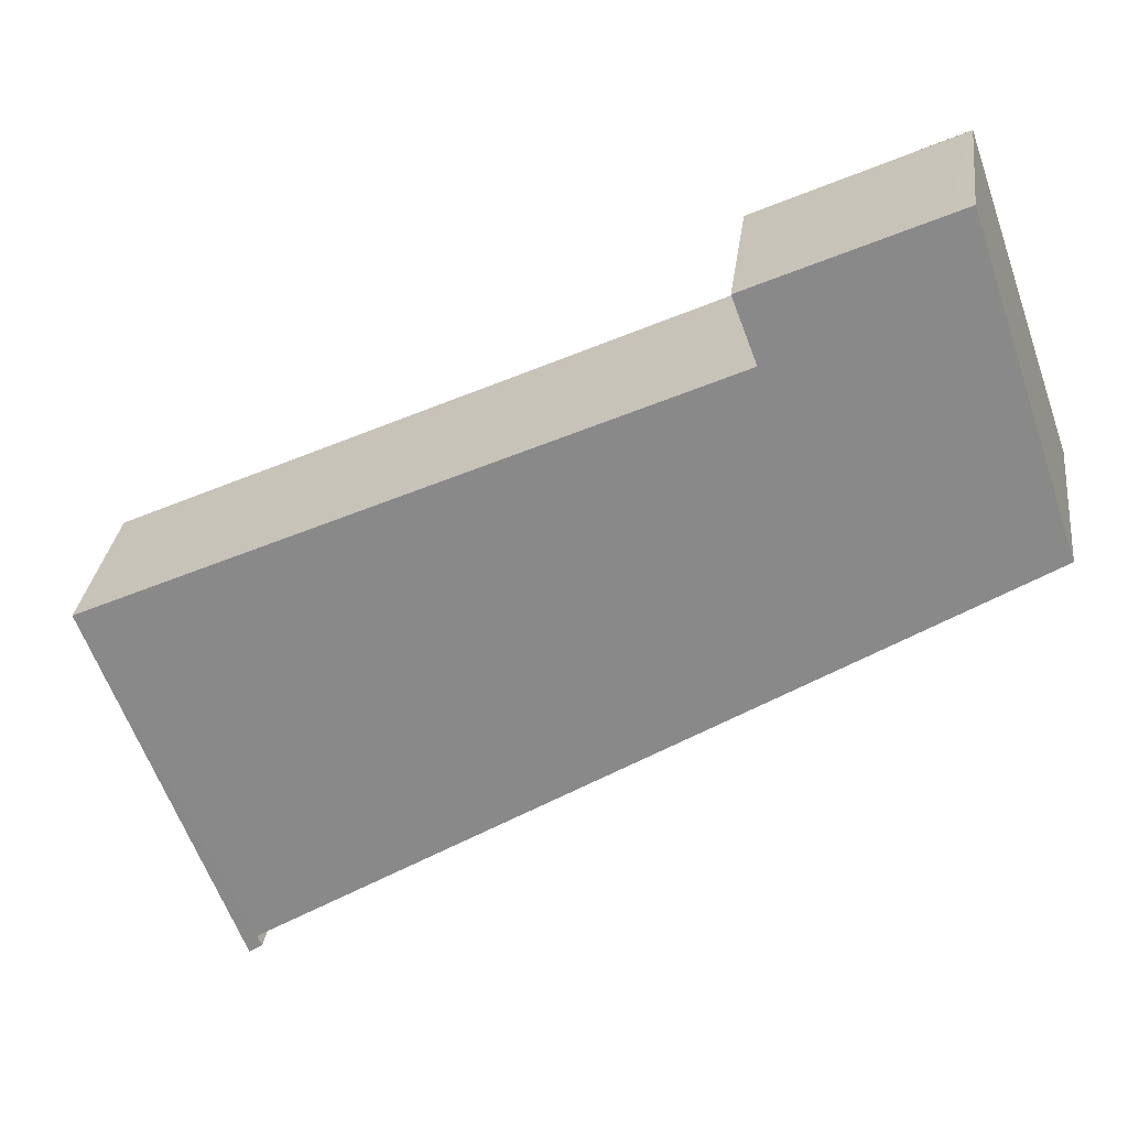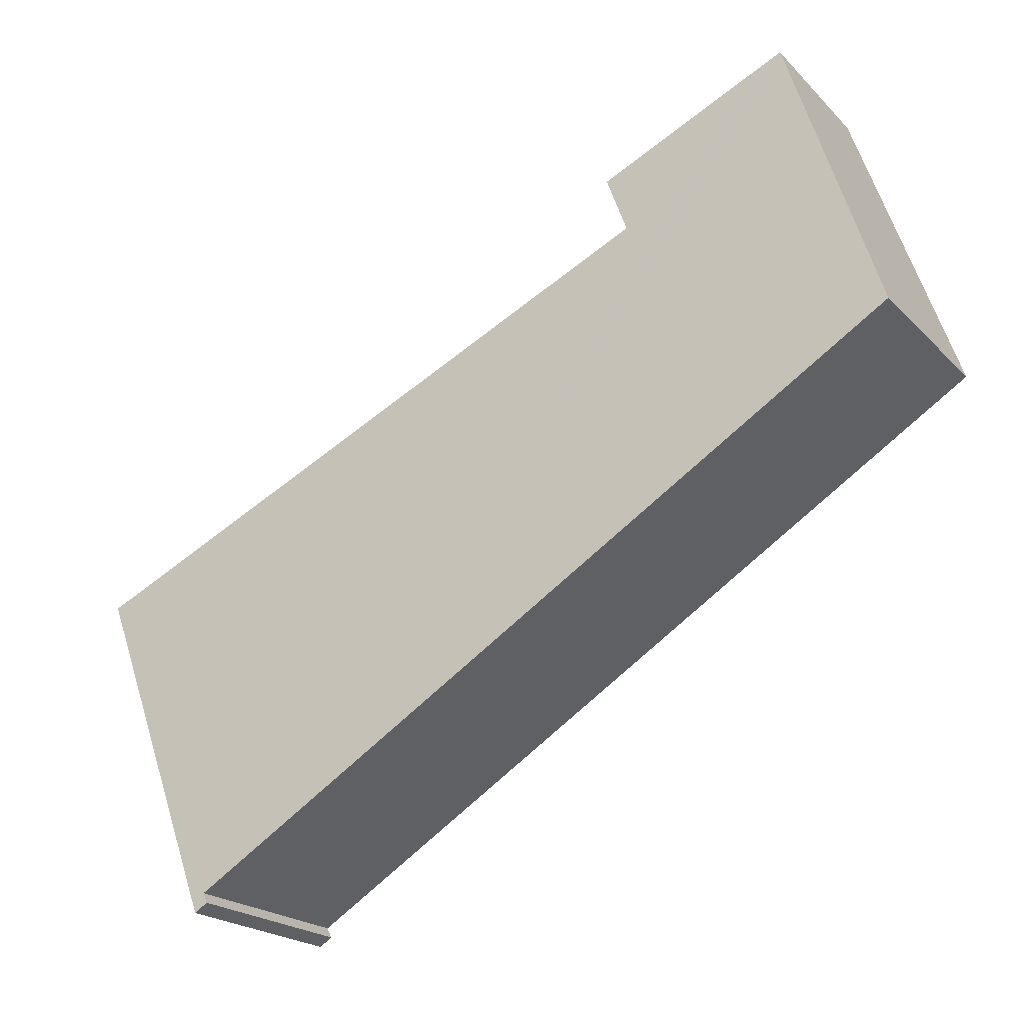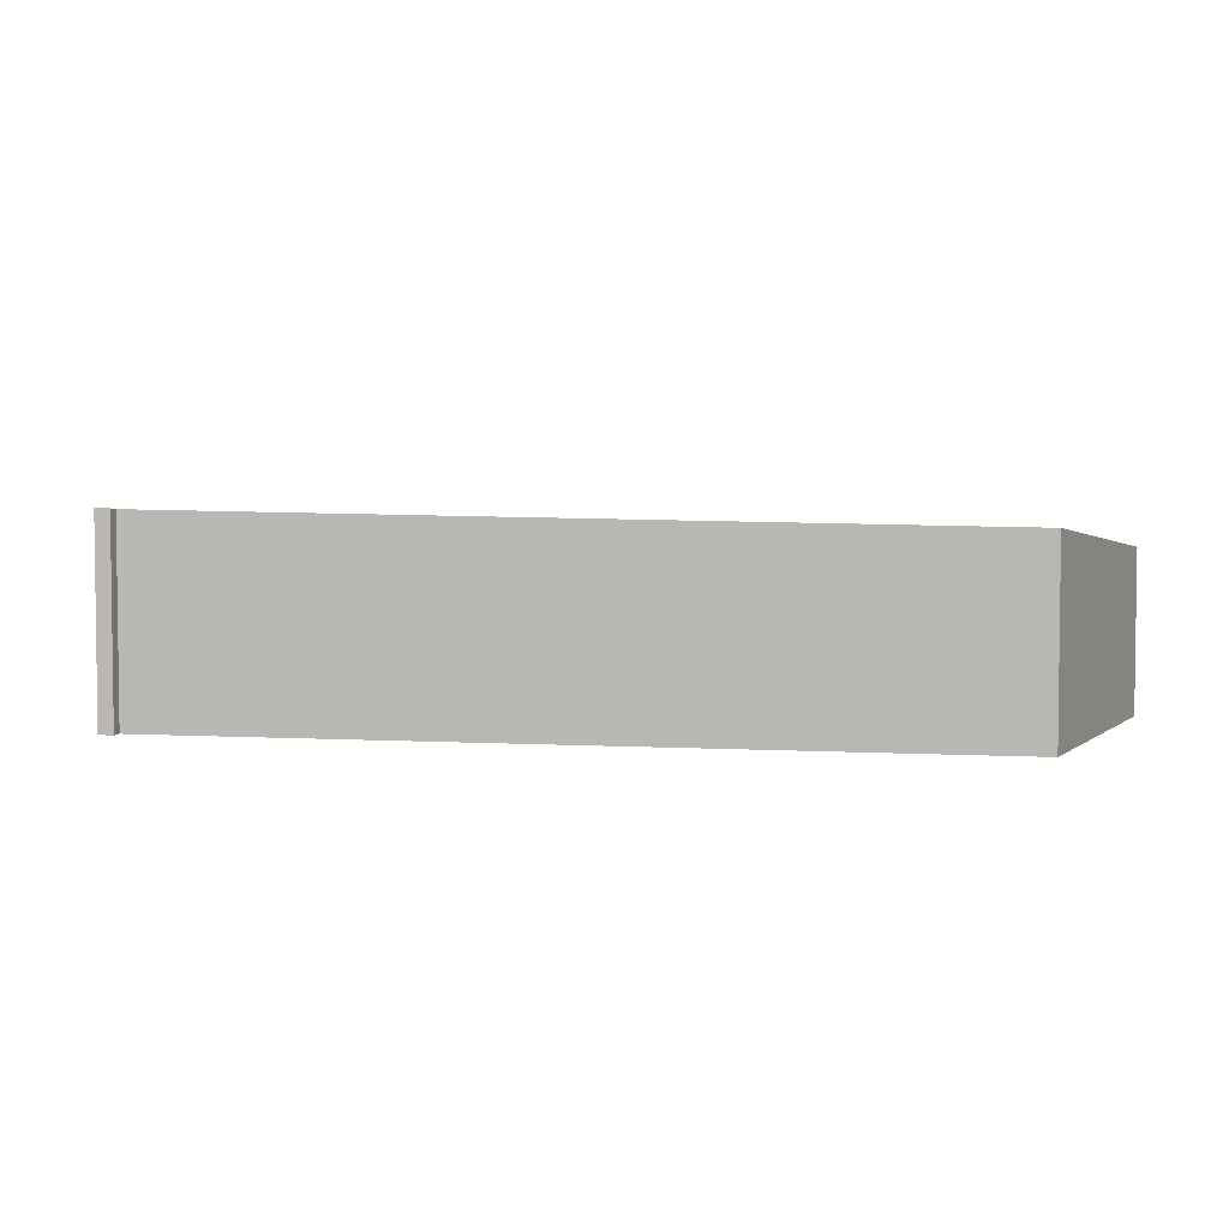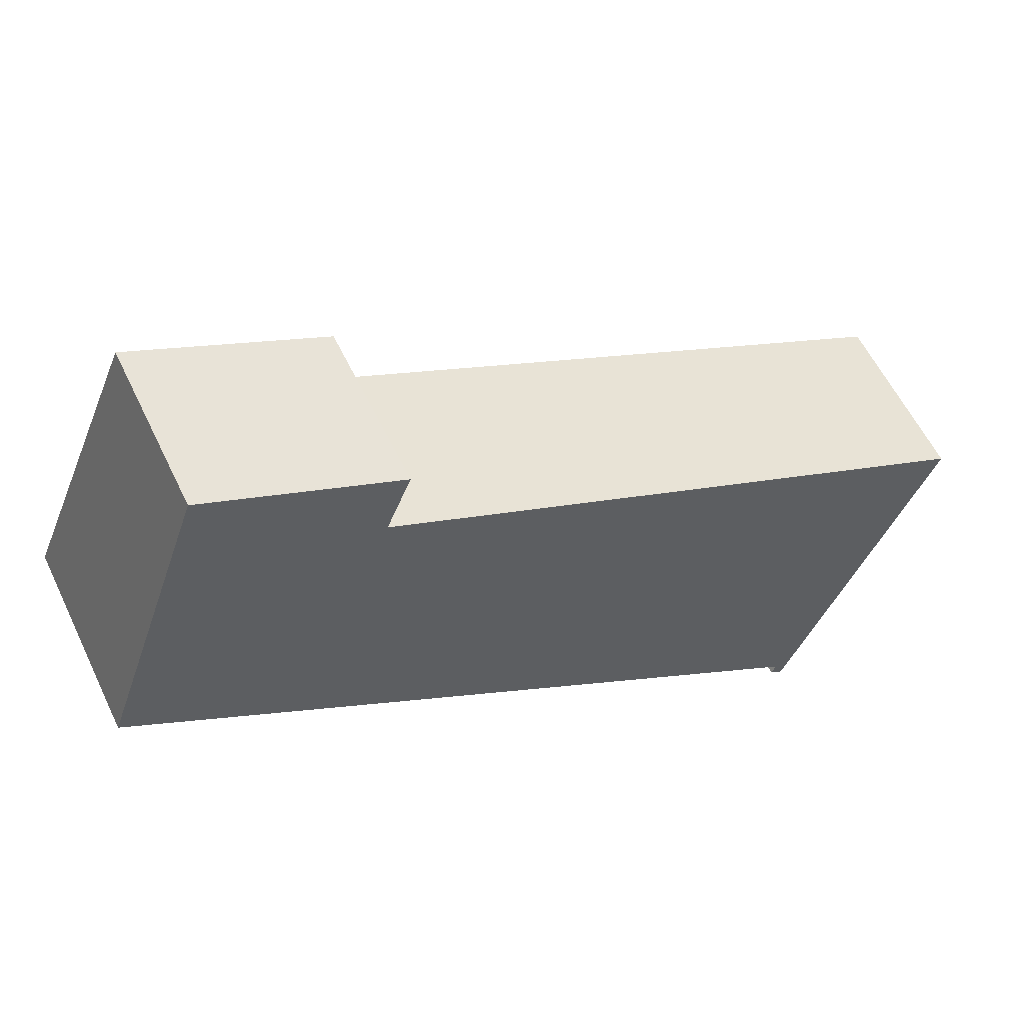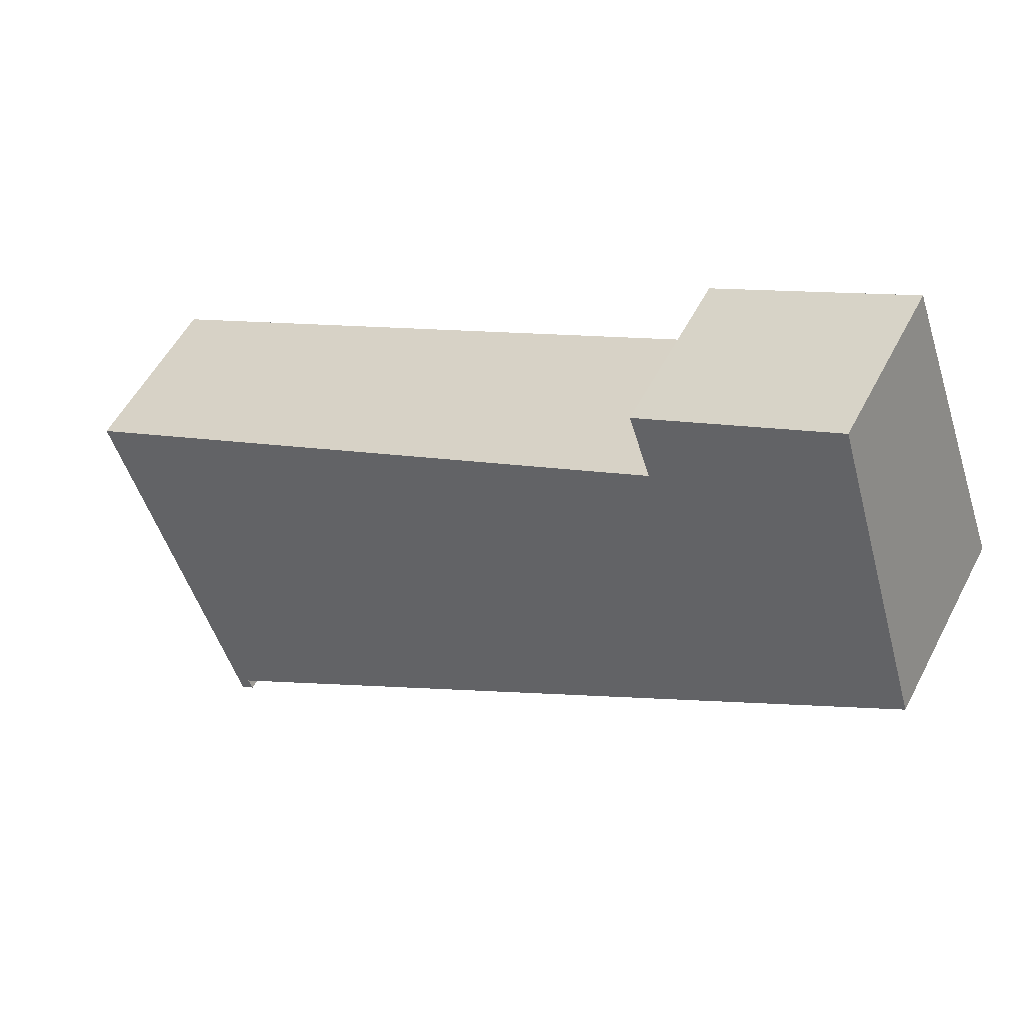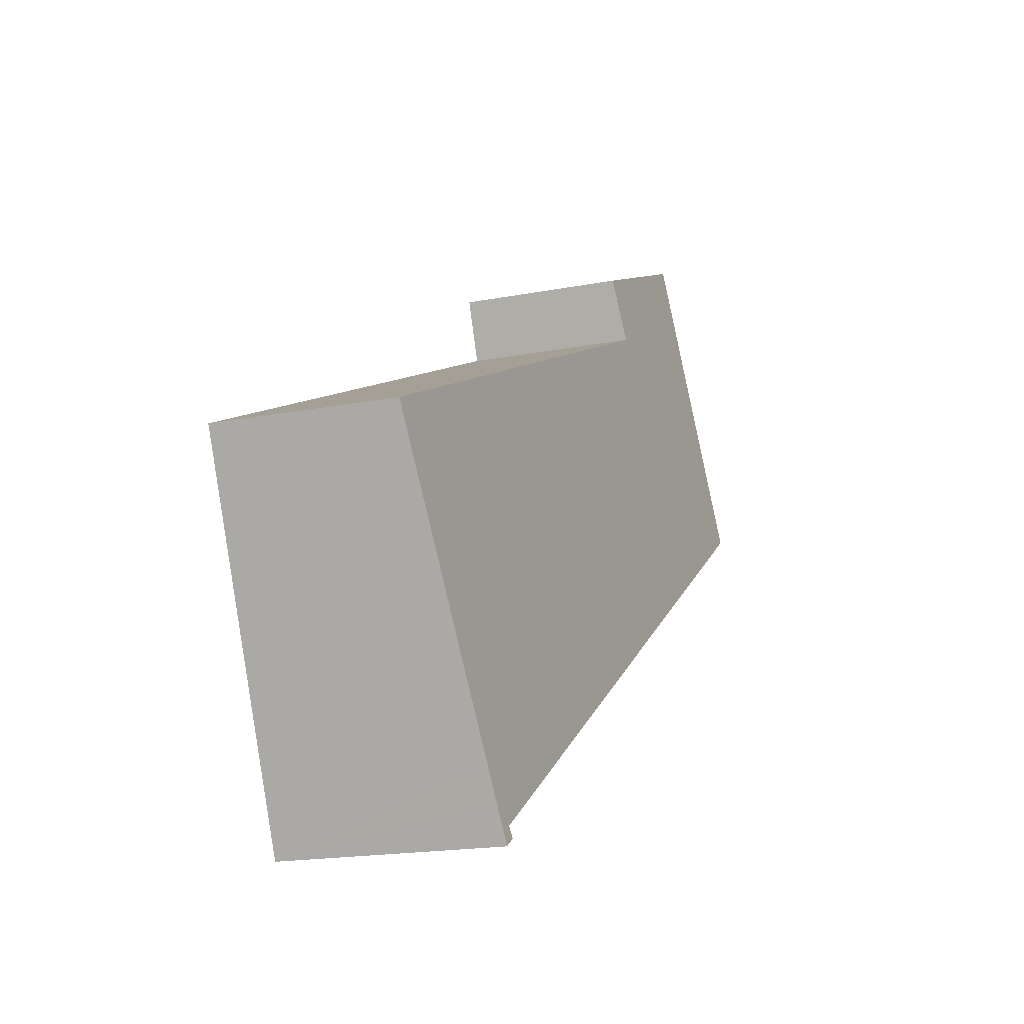
<metadata>
{"format":"obj","ext":"obj","renderer":"f3d","projection":"perspective","resolution":1024,"background":"white","views":[{"elev":30.3,"azim":-172.9,"up":"+Z"},{"elev":-20.8,"azim":-149.6,"up":"+Z"},{"elev":4.5,"azim":-137.0,"up":"+Y"},{"elev":57.8,"azim":-25.4,"up":"+Z"},{"elev":53.7,"azim":-153.0,"up":"+Z"},{"elev":-18.3,"azim":110.6,"up":"+Z"}]}
</metadata>
<code>
v  3.571 2.011 2.576
v  3.279 2.088 1.844
v  1.538 2.013 3.513
v  1.268 2.013 3.637
v  6.99 2.489 -4.432
v  0 2.387 1.462e-16
v  10.64 2.09 -1.619
v  8.723 2.515 -5.531
v  8.99 2.489 -5.369
v  9.156 2.449 -4.993
v  8.821 2.53 -5.753
v  8.663 2.528 -5.65
v  8.821 3.523e-16 -5.753
v  8.99 3.288e-16 -5.369
v  9.156 3.057e-16 -4.993
v  10.64 9.914e-17 -1.619
v  8.663 3.46e-16 -5.65
v  8.723 3.387e-16 -5.531
v  6.99 2.714e-16 -4.432
v  0 0 0
v  1.268 -2.227e-16 3.637
v  3.571 -1.577e-16 2.576
v  1.538 -2.151e-16 3.513
v  3.279 -1.129e-16 1.844
g defaultobject
f 1 2 3
f 4 5 6
f 5 4 3
f 5 3 2
f 5 2 7
f 5 7 8
f 8 7 9
f 9 7 10
f 8 11 12
f 11 8 9
f 9 13 11
f 13 9 10
f 13 10 7
f 13 7 14
f 14 7 15
f 15 7 16
f 13 12 11
f 12 13 17
f 18 5 8
f 5 18 6
f 6 18 19
f 6 19 20
f 17 8 12
f 8 17 18
f 20 4 6
f 4 20 21
f 21 3 4
f 3 21 1
f 1 21 22
f 22 21 23
f 2 16 7
f 16 2 24
f 1 24 2
f 24 1 22
f 13 18 17
f 18 13 14
f 18 14 16
f 16 14 15
f 20 23 21
f 23 20 22
f 22 20 24
f 24 20 19
f 24 19 16
f 16 19 18

</code>
